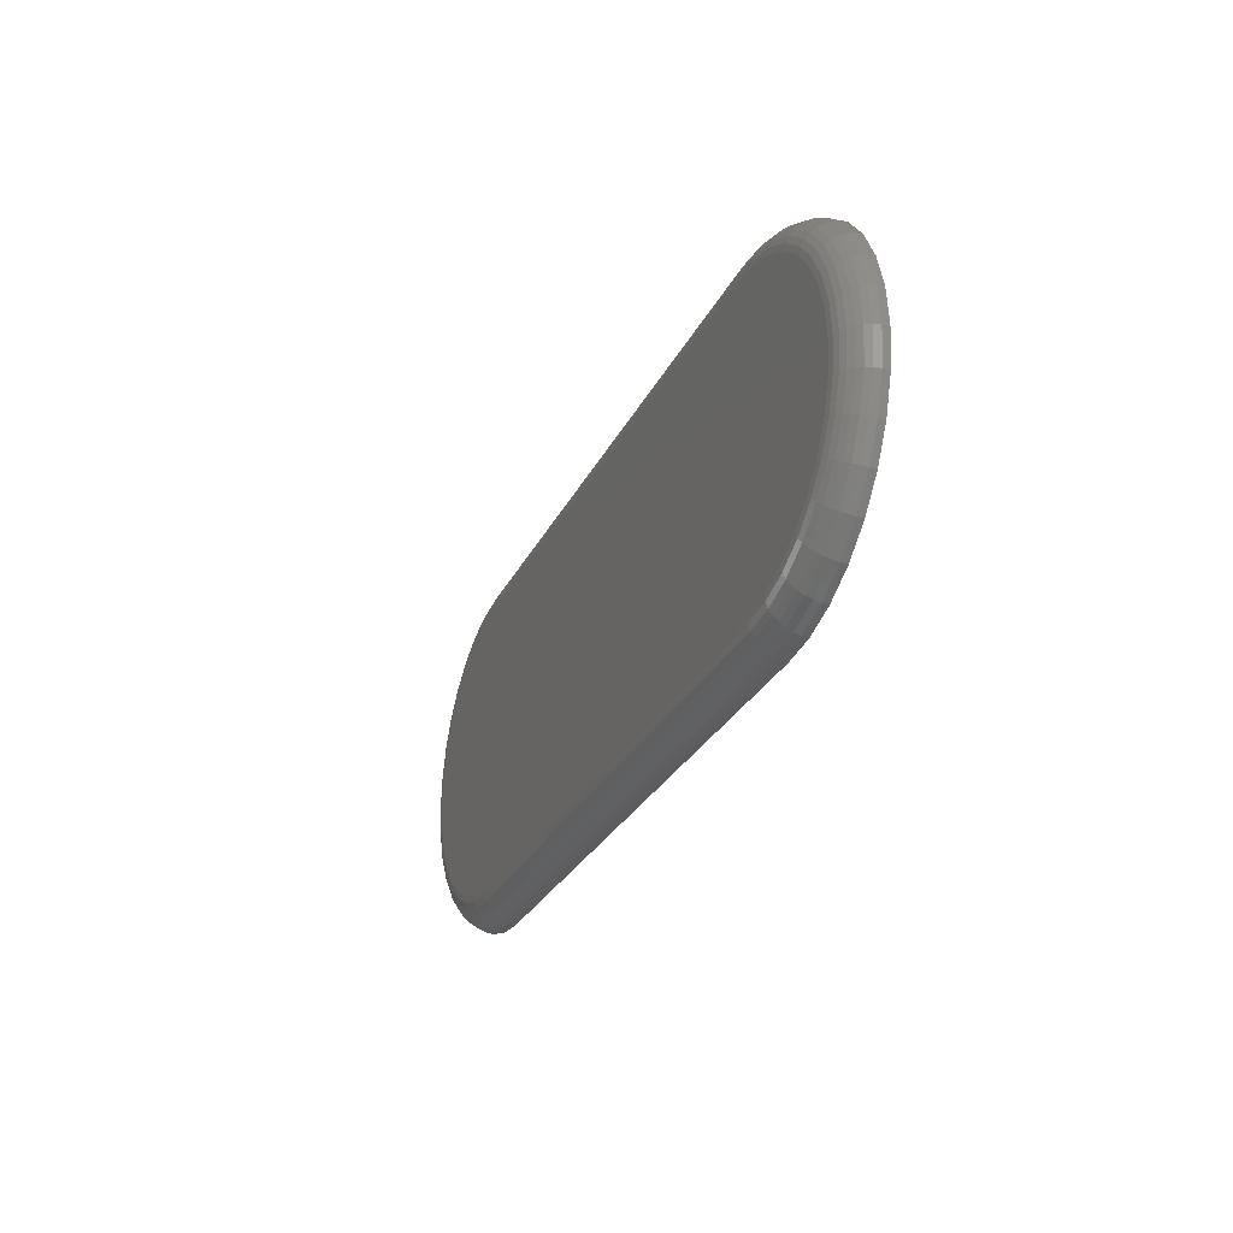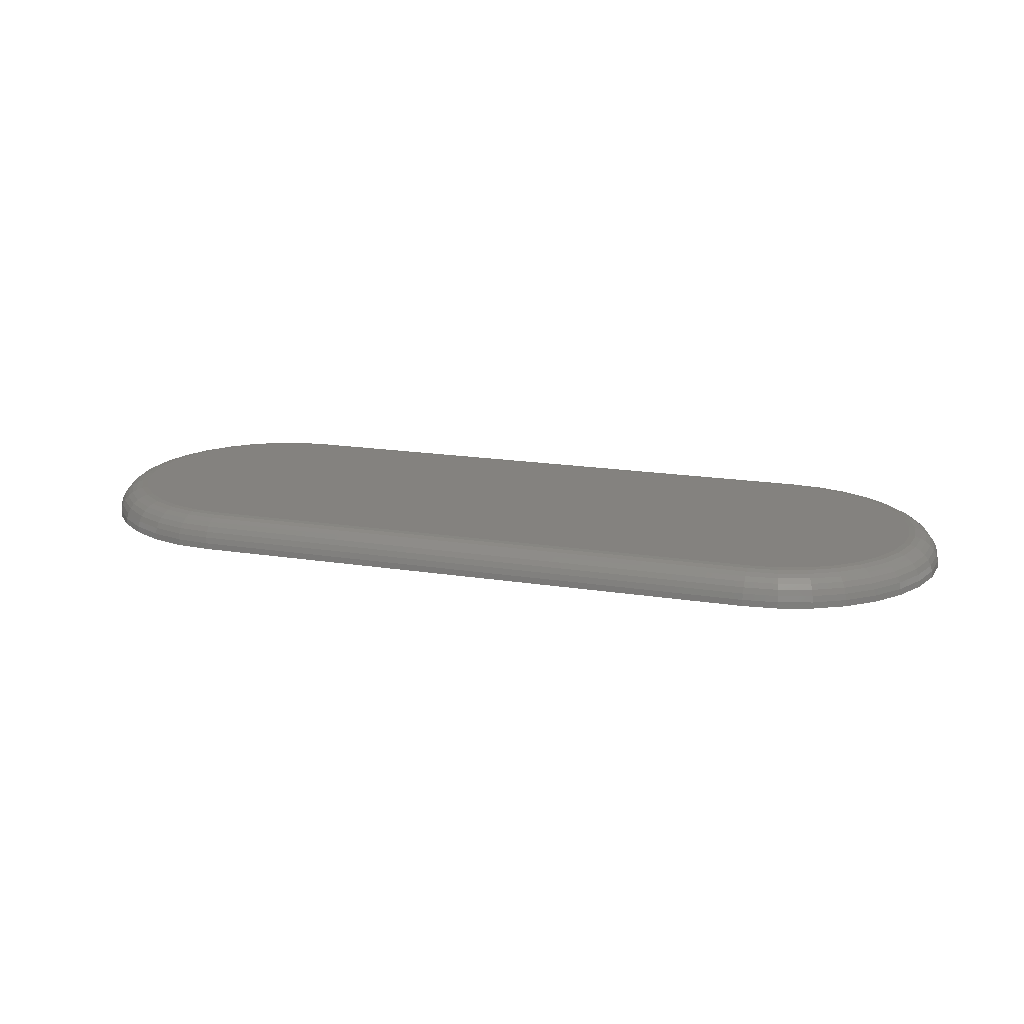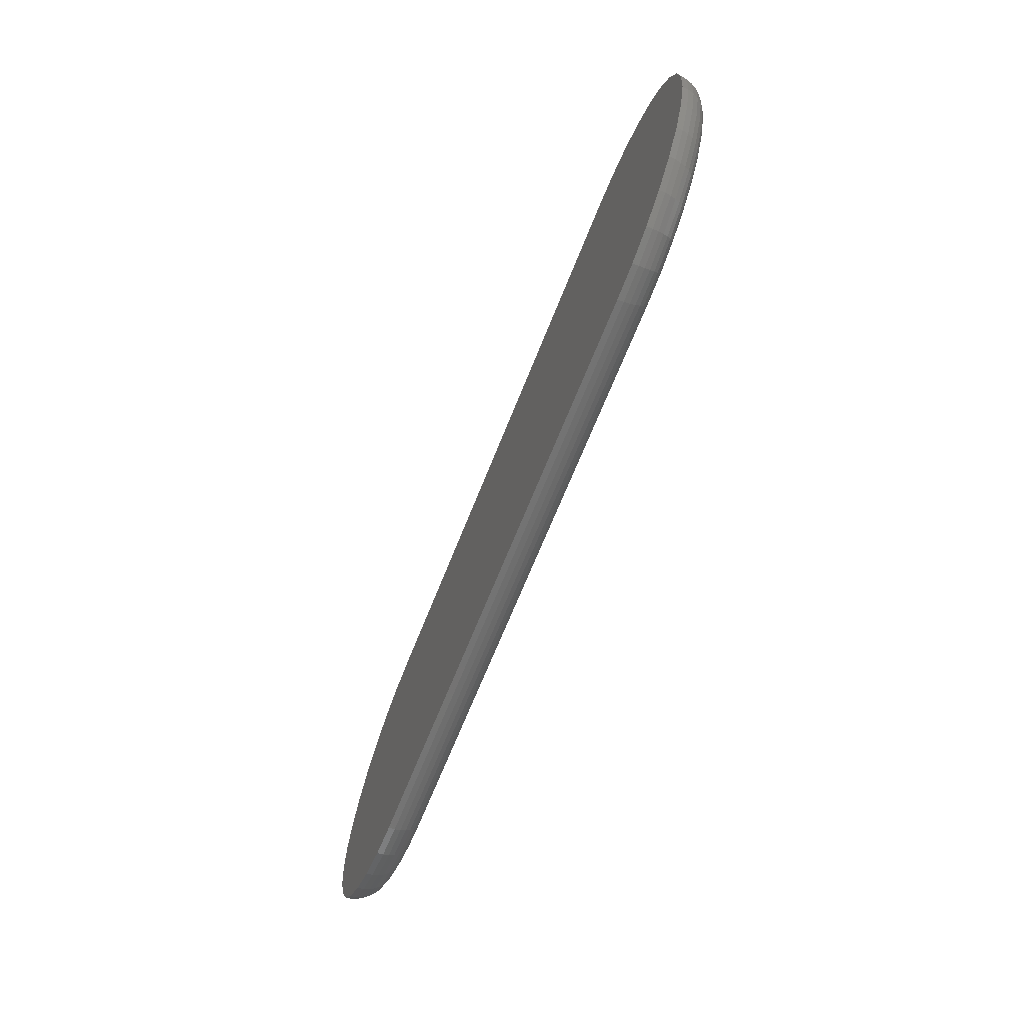
<metadata>
{"format":"stl","ext":"stl","renderer":"f3d","projection":"perspective","resolution":1024,"background":"white","views":[{"elev":-27.6,"azim":-111.6,"up":"+Z"},{"elev":17.7,"azim":-162.7,"up":"+Y"},{"elev":-67.1,"azim":68.4,"up":"+Z"}]}
</metadata>
<code>
# stl→obj: 306 verts, 608 faces
v 0.6041 0.03125 0.3134
v -0.02779 0.03125 0.3134
v 0.5763 0.03125 0.3161
v 1.936e-17 0.03125 0.3161
v -0.02779 0.03125 0.03399
v 0.6041 0.03125 0.03399
v 2.37e-16 0.03125 0.03125
v 0.5763 0.03125 0.03125
v -0.05451 0.03125 0.3053
v 0.6308 0.03125 0.3053
v 0.6308 0.03125 0.04209
v -0.05451 0.03125 0.04209
v -0.07913 0.03125 0.05525
v 0.6554 0.03125 0.05525
v -0.1007 0.03125 0.07297
v 0.677 0.03125 0.07297
v -0.1184 0.03125 0.09455
v 0.6947 0.03125 0.09455
v -0.1316 0.03125 0.1192
v 0.7079 0.03125 0.1192
v -0.1397 0.03125 0.1459
v 0.716 0.03125 0.1459
v -0.1424 0.03125 0.1737
v 0.7188 0.03125 0.1737
v -0.1397 0.03125 0.2015
v 0.716 0.03125 0.2015
v -0.1316 0.03125 0.2282
v 0.7079 0.03125 0.2282
v -0.1184 0.03125 0.2528
v 0.6947 0.03125 0.2528
v -0.1007 0.03125 0.2744
v 0.677 0.03125 0.2744
v -0.07913 0.03125 0.2921
v 0.6554 0.03125 0.2921
v 0.5763 0 0.3474
v -0.03388 0 0.344
v 0.6102 0 0.344
v 0 0 0.3474
v 0 0 0
v 0.6102 0 0.003337
v -0.03388 0 0.003337
v 0.5763 0 -3.529e-17
v -0.06647 0 0.3341
v 0.6428 0 0.3341
v 0.6428 0 0.01322
v 0.6728 0 0.3181
v -0.09649 0 0.3181
v 0.6991 0 0.2965
v -0.1228 0 0.2965
v 0.7207 0 0.2702
v -0.1444 0 0.2702
v 0.7368 0 0.2402
v -0.1605 0 0.2402
v 0.7467 0 0.2076
v -0.1703 0 0.2076
v 0.75 0 0.1737
v -0.1737 0 0.1737
v 0.7467 0 0.1398
v -0.1703 0 0.1398
v 0.7368 0 0.1072
v -0.1605 0 0.1072
v 0.7207 0 0.07719
v -0.1444 0 0.07719
v 0.6991 0 0.05087
v -0.1228 0 0.05087
v 0.6728 0 0.02927
v -0.09649 0 0.02927
v -0.06647 0 0.01322
v -1.809e-18 0.006097 0.0006005
v -0.03377 0.006097 0.003926
v -1.704e-18 0.01196 0.002379
v -0.03342 0.01196 0.00567
v -1.534e-18 0.01736 0.005267
v -0.03286 0.01736 0.008503
v -1.304e-18 0.0221 0.009153
v -0.0321 0.0221 0.01231
v -1.025e-18 0.02598 0.01389
v -0.03117 0.02598 0.01696
v -7.059e-19 0.02887 0.01929
v -0.03012 0.02887 0.02226
v -3.598e-19 0.03065 0.02515
v -0.02898 0.03065 0.02801
v -0.03377 0.006097 0.3434
v 2.631e-18 0.006097 0.3468
v -0.03342 0.01196 0.3417
v 2.479e-18 0.01196 0.345
v -0.03286 0.01736 0.3389
v 2.231e-18 0.01736 0.3421
v -0.0321 0.0221 0.3351
v 1.897e-18 0.0221 0.3382
v -0.03117 0.02598 0.3304
v 1.491e-18 0.02598 0.3335
v -0.03012 0.02887 0.3251
v 1.027e-18 0.02887 0.3281
v -0.02898 0.03065 0.3194
v 5.234e-19 0.03065 0.3222
v -0.06624 0.006097 0.3336
v -0.06556 0.01196 0.3319
v -0.06445 0.01736 0.3293
v -0.06296 0.0221 0.3257
v -0.06115 0.02598 0.3213
v -0.05908 0.02887 0.3163
v -0.05684 0.03065 0.3109
v -0.09616 0.006097 0.3176
v -0.09517 0.01196 0.3161
v -0.09357 0.01736 0.3137
v -0.09141 0.0221 0.3105
v -0.08878 0.02598 0.3065
v -0.08578 0.02887 0.3021
v -0.08252 0.03065 0.2972
v -0.1224 0.006097 0.2961
v -0.1211 0.01196 0.2948
v -0.1191 0.01736 0.2928
v -0.1163 0.0221 0.29
v -0.113 0.02598 0.2867
v -0.1092 0.02887 0.2829
v -0.105 0.03065 0.2787
v -0.1439 0.006097 0.2698
v -0.1424 0.01196 0.2689
v -0.14 0.01736 0.2673
v -0.1368 0.0221 0.2651
v -0.1329 0.02598 0.2625
v -0.1284 0.02887 0.2595
v -0.1235 0.03065 0.2562
v -0.1599 0.006097 0.2399
v -0.1583 0.01196 0.2392
v -0.1556 0.01736 0.2381
v -0.152 0.0221 0.2366
v -0.1476 0.02598 0.2348
v -0.1426 0.02887 0.2328
v -0.1372 0.03065 0.2305
v -0.1698 0.006097 0.2075
v -0.168 0.01196 0.2071
v -0.1652 0.01736 0.2065
v -0.1614 0.0221 0.2058
v -0.1567 0.02598 0.2049
v -0.1514 0.02887 0.2038
v -0.1457 0.03065 0.2027
v -0.1731 0.006097 0.1737
v -0.1713 0.01196 0.1737
v -0.1684 0.01736 0.1737
v -0.1645 0.0221 0.1737
v -0.1598 0.02598 0.1737
v -0.1544 0.02887 0.1737
v -0.1485 0.03065 0.1737
v -0.1698 0.006097 0.1399
v -0.168 0.01196 0.1403
v -0.1652 0.01736 0.1408
v -0.1614 0.0221 0.1416
v -0.1567 0.02598 0.1425
v -0.1514 0.02887 0.1436
v -0.1457 0.03065 0.1447
v -0.1599 0.006097 0.1074
v -0.1583 0.01196 0.1081
v -0.1556 0.01736 0.1092
v -0.152 0.0221 0.1107
v -0.1476 0.02598 0.1125
v -0.1426 0.02887 0.1146
v -0.1372 0.03065 0.1168
v -0.1439 0.006097 0.07752
v -0.1424 0.01196 0.07851
v -0.14 0.01736 0.08012
v -0.1368 0.0221 0.08228
v -0.1329 0.02598 0.08491
v -0.1284 0.02887 0.08791
v -0.1235 0.03065 0.09116
v -0.1224 0.006097 0.0513
v -0.1211 0.01196 0.05255
v -0.1191 0.01736 0.05459
v -0.1163 0.0221 0.05734
v -0.113 0.02598 0.06069
v -0.1092 0.02887 0.06451
v -0.105 0.03065 0.06866
v -0.09616 0.006097 0.02977
v -0.09517 0.01196 0.03125
v -0.09357 0.01736 0.03365
v -0.09141 0.0221 0.03688
v -0.08878 0.02598 0.04082
v -0.08578 0.02887 0.04531
v -0.08252 0.03065 0.05019
v -0.06624 0.006097 0.01378
v -0.06556 0.01196 0.01542
v -0.06445 0.01736 0.01809
v -0.06296 0.0221 0.02168
v -0.06115 0.02598 0.02605
v -0.05908 0.02887 0.03104
v -0.05684 0.03065 0.03646
v 0.5763 0.03065 0.3222
v 0.5763 0.02887 0.3281
v 0.5763 0.02598 0.3335
v 0.5763 0.0221 0.3382
v 0.5763 0.01736 0.3421
v 0.5763 0.01196 0.345
v 0.5763 0.006097 0.3468
v 0.6101 0.006097 0.3434
v 0.6097 0.01196 0.3417
v 0.6092 0.01736 0.3389
v 0.6084 0.0221 0.3351
v 0.6075 0.02598 0.3304
v 0.6064 0.02887 0.3251
v 0.6053 0.03065 0.3194
v 0.6101 0.006097 0.003926
v 0.5763 0.006097 0.0006005
v 0.6097 0.01196 0.00567
v 0.5763 0.01196 0.002379
v 0.6092 0.01736 0.008503
v 0.5763 0.01736 0.005267
v 0.6084 0.0221 0.01231
v 0.5763 0.0221 0.009153
v 0.6075 0.02598 0.01696
v 0.5763 0.02598 0.01389
v 0.6064 0.02887 0.02226
v 0.5763 0.02887 0.01929
v 0.6053 0.03065 0.02801
v 0.5763 0.03065 0.02515
v 0.6426 0.006097 0.01378
v 0.6419 0.01196 0.01542
v 0.6408 0.01736 0.01809
v 0.6393 0.0221 0.02168
v 0.6375 0.02598 0.02605
v 0.6354 0.02887 0.03104
v 0.6332 0.03065 0.03646
v 0.6725 0.006097 0.02977
v 0.6715 0.01196 0.03125
v 0.6699 0.01736 0.03365
v 0.6677 0.0221 0.03688
v 0.6651 0.02598 0.04082
v 0.6621 0.02887 0.04531
v 0.6588 0.03065 0.05019
v 0.6987 0.006097 0.0513
v 0.6974 0.01196 0.05255
v 0.6954 0.01736 0.05459
v 0.6927 0.0221 0.05734
v 0.6893 0.02598 0.06069
v 0.6855 0.02887 0.06451
v 0.6813 0.03065 0.06866
v 0.7202 0.006097 0.07752
v 0.7188 0.01196 0.07851
v 0.7164 0.01736 0.08012
v 0.7131 0.0221 0.08228
v 0.7092 0.02598 0.08491
v 0.7047 0.02887 0.08791
v 0.6998 0.03065 0.09116
v 0.7362 0.006097 0.1074
v 0.7346 0.01196 0.1081
v 0.7319 0.01736 0.1092
v 0.7283 0.0221 0.1107
v 0.7239 0.02598 0.1125
v 0.719 0.02887 0.1146
v 0.7135 0.03065 0.1168
v 0.7461 0.006097 0.1399
v 0.7443 0.01196 0.1403
v 0.7415 0.01736 0.1408
v 0.7377 0.0221 0.1416
v 0.733 0.02598 0.1425
v 0.7277 0.02887 0.1436
v 0.722 0.03065 0.1447
v 0.7494 0.006097 0.1737
v 0.7476 0.01196 0.1737
v 0.7447 0.01736 0.1737
v 0.7408 0.0221 0.1737
v 0.7361 0.02598 0.1737
v 0.7307 0.02887 0.1737
v 0.7248 0.03065 0.1737
v 0.7461 0.006097 0.2075
v 0.7443 0.01196 0.2071
v 0.7415 0.01736 0.2065
v 0.7377 0.0221 0.2058
v 0.733 0.02598 0.2049
v 0.7277 0.02887 0.2038
v 0.722 0.03065 0.2027
v 0.7362 0.006097 0.2399
v 0.7346 0.01196 0.2392
v 0.7319 0.01736 0.2381
v 0.7283 0.0221 0.2366
v 0.7239 0.02598 0.2348
v 0.719 0.02887 0.2328
v 0.7135 0.03065 0.2305
v 0.7202 0.006097 0.2698
v 0.7188 0.01196 0.2689
v 0.7164 0.01736 0.2673
v 0.7131 0.0221 0.2651
v 0.7092 0.02598 0.2625
v 0.7047 0.02887 0.2595
v 0.6998 0.03065 0.2562
v 0.6987 0.006097 0.2961
v 0.6974 0.01196 0.2948
v 0.6954 0.01736 0.2928
v 0.6927 0.0221 0.29
v 0.6893 0.02598 0.2867
v 0.6855 0.02887 0.2829
v 0.6813 0.03065 0.2787
v 0.6725 0.006097 0.3176
v 0.6715 0.01196 0.3161
v 0.6699 0.01736 0.3137
v 0.6677 0.0221 0.3105
v 0.6651 0.02598 0.3065
v 0.6621 0.02887 0.3021
v 0.6588 0.03065 0.2972
v 0.6426 0.006097 0.3336
v 0.6419 0.01196 0.3319
v 0.6408 0.01736 0.3293
v 0.6393 0.0221 0.3257
v 0.6375 0.02598 0.3213
v 0.6354 0.02887 0.3163
v 0.6332 0.03065 0.3109
f 1 2 3
f 2 4 3
f 5 6 7
f 6 8 7
f 9 2 1
f 10 9 1
f 6 5 11
f 5 12 11
f 11 12 13
f 11 13 14
f 14 13 15
f 14 15 16
f 16 15 17
f 16 17 18
f 18 17 19
f 18 19 20
f 20 19 21
f 20 21 22
f 22 21 23
f 22 23 24
f 24 23 25
f 24 25 26
f 26 25 27
f 26 27 28
f 28 27 29
f 28 29 30
f 30 29 31
f 30 31 32
f 32 31 33
f 32 33 34
f 34 33 9
f 34 9 10
f 35 36 37
f 35 38 36
f 39 40 41
f 39 42 40
f 37 36 43
f 37 43 44
f 45 41 40
f 44 43 46
f 46 43 47
f 46 47 48
f 48 47 49
f 48 49 50
f 50 49 51
f 50 51 52
f 52 51 53
f 52 53 54
f 54 53 55
f 54 55 56
f 56 55 57
f 56 57 58
f 58 57 59
f 58 59 60
f 60 59 61
f 60 61 62
f 62 61 63
f 62 63 64
f 64 63 65
f 64 65 66
f 66 65 67
f 66 67 45
f 45 67 68
f 45 68 41
f 39 41 69
f 69 41 70
f 69 70 71
f 71 70 72
f 71 72 73
f 73 72 74
f 73 74 75
f 75 74 76
f 75 76 77
f 77 76 78
f 77 78 79
f 79 78 80
f 79 80 81
f 81 80 82
f 81 82 7
f 7 82 5
f 36 38 83
f 83 38 84
f 83 84 85
f 85 84 86
f 85 86 87
f 87 86 88
f 87 88 89
f 89 88 90
f 89 90 91
f 91 90 92
f 91 92 93
f 93 92 94
f 93 94 95
f 95 94 96
f 95 96 2
f 2 96 4
f 43 36 97
f 97 36 83
f 97 83 98
f 98 83 85
f 98 85 99
f 99 85 87
f 99 87 100
f 100 87 89
f 100 89 101
f 101 89 91
f 101 91 102
f 102 91 93
f 102 93 103
f 103 93 95
f 103 95 9
f 9 95 2
f 47 43 104
f 104 43 97
f 104 97 105
f 105 97 98
f 105 98 106
f 106 98 99
f 106 99 107
f 107 99 100
f 107 100 108
f 108 100 101
f 108 101 109
f 109 101 102
f 109 102 110
f 110 102 103
f 110 103 33
f 33 103 9
f 49 47 111
f 111 47 104
f 111 104 112
f 112 104 105
f 112 105 113
f 113 105 106
f 113 106 114
f 114 106 107
f 114 107 115
f 115 107 108
f 115 108 116
f 116 108 109
f 116 109 117
f 117 109 110
f 117 110 31
f 31 110 33
f 51 49 118
f 118 49 111
f 118 111 119
f 119 111 112
f 119 112 120
f 120 112 113
f 120 113 121
f 121 113 114
f 121 114 122
f 122 114 115
f 122 115 123
f 123 115 116
f 123 116 124
f 124 116 117
f 124 117 29
f 29 117 31
f 53 51 125
f 125 51 118
f 125 118 126
f 126 118 119
f 126 119 127
f 127 119 120
f 127 120 128
f 128 120 121
f 128 121 129
f 129 121 122
f 129 122 130
f 130 122 123
f 130 123 131
f 131 123 124
f 131 124 27
f 27 124 29
f 55 53 132
f 132 53 125
f 132 125 133
f 133 125 126
f 133 126 134
f 134 126 127
f 134 127 135
f 135 127 128
f 135 128 136
f 136 128 129
f 136 129 137
f 137 129 130
f 137 130 138
f 138 130 131
f 138 131 25
f 25 131 27
f 57 55 139
f 139 55 132
f 139 132 140
f 140 132 133
f 140 133 141
f 141 133 134
f 141 134 142
f 142 134 135
f 142 135 143
f 143 135 136
f 143 136 144
f 144 136 137
f 144 137 145
f 145 137 138
f 145 138 23
f 23 138 25
f 59 57 146
f 146 57 139
f 146 139 147
f 147 139 140
f 147 140 148
f 148 140 141
f 148 141 149
f 149 141 142
f 149 142 150
f 150 142 143
f 150 143 151
f 151 143 144
f 151 144 152
f 152 144 145
f 152 145 21
f 21 145 23
f 61 59 153
f 153 59 146
f 153 146 154
f 154 146 147
f 154 147 155
f 155 147 148
f 155 148 156
f 156 148 149
f 156 149 157
f 157 149 150
f 157 150 158
f 158 150 151
f 158 151 159
f 159 151 152
f 159 152 19
f 19 152 21
f 63 61 160
f 160 61 153
f 160 153 161
f 161 153 154
f 161 154 162
f 162 154 155
f 162 155 163
f 163 155 156
f 163 156 164
f 164 156 157
f 164 157 165
f 165 157 158
f 165 158 166
f 166 158 159
f 166 159 17
f 17 159 19
f 65 63 167
f 167 63 160
f 167 160 168
f 168 160 161
f 168 161 169
f 169 161 162
f 169 162 170
f 170 162 163
f 170 163 171
f 171 163 164
f 171 164 172
f 172 164 165
f 172 165 173
f 173 165 166
f 173 166 15
f 15 166 17
f 67 65 174
f 174 65 167
f 174 167 175
f 175 167 168
f 175 168 176
f 176 168 169
f 176 169 177
f 177 169 170
f 177 170 178
f 178 170 171
f 178 171 179
f 179 171 172
f 179 172 180
f 180 172 173
f 180 173 13
f 13 173 15
f 68 67 181
f 181 67 174
f 181 174 182
f 182 174 175
f 182 175 183
f 183 175 176
f 183 176 184
f 184 176 177
f 184 177 185
f 185 177 178
f 185 178 186
f 186 178 179
f 186 179 187
f 187 179 180
f 187 180 12
f 12 180 13
f 41 68 70
f 70 68 181
f 70 181 72
f 72 181 182
f 72 182 74
f 74 182 183
f 74 183 76
f 76 183 184
f 76 184 78
f 78 184 185
f 78 185 80
f 80 185 186
f 80 186 82
f 82 186 187
f 82 187 5
f 5 187 12
f 3 4 188
f 188 4 96
f 188 96 189
f 189 96 94
f 189 94 190
f 190 94 92
f 190 92 191
f 191 92 90
f 191 90 192
f 192 90 88
f 192 88 193
f 193 88 86
f 193 86 194
f 194 86 84
f 194 84 35
f 35 84 38
f 35 37 194
f 194 37 195
f 194 195 193
f 193 195 196
f 193 196 192
f 192 196 197
f 192 197 191
f 191 197 198
f 191 198 190
f 190 198 199
f 190 199 189
f 189 199 200
f 189 200 188
f 188 200 201
f 188 201 3
f 3 201 1
f 40 42 202
f 202 42 203
f 202 203 204
f 204 203 205
f 204 205 206
f 206 205 207
f 206 207 208
f 208 207 209
f 208 209 210
f 210 209 211
f 210 211 212
f 212 211 213
f 212 213 214
f 214 213 215
f 214 215 6
f 6 215 8
f 45 40 216
f 216 40 202
f 216 202 217
f 217 202 204
f 217 204 218
f 218 204 206
f 218 206 219
f 219 206 208
f 219 208 220
f 220 208 210
f 220 210 221
f 221 210 212
f 221 212 222
f 222 212 214
f 222 214 11
f 11 214 6
f 66 45 223
f 223 45 216
f 223 216 224
f 224 216 217
f 224 217 225
f 225 217 218
f 225 218 226
f 226 218 219
f 226 219 227
f 227 219 220
f 227 220 228
f 228 220 221
f 228 221 229
f 229 221 222
f 229 222 14
f 14 222 11
f 64 66 230
f 230 66 223
f 230 223 231
f 231 223 224
f 231 224 232
f 232 224 225
f 232 225 233
f 233 225 226
f 233 226 234
f 234 226 227
f 234 227 235
f 235 227 228
f 235 228 236
f 236 228 229
f 236 229 16
f 16 229 14
f 62 64 237
f 237 64 230
f 237 230 238
f 238 230 231
f 238 231 239
f 239 231 232
f 239 232 240
f 240 232 233
f 240 233 241
f 241 233 234
f 241 234 242
f 242 234 235
f 242 235 243
f 243 235 236
f 243 236 18
f 18 236 16
f 60 62 244
f 244 62 237
f 244 237 245
f 245 237 238
f 245 238 246
f 246 238 239
f 246 239 247
f 247 239 240
f 247 240 248
f 248 240 241
f 248 241 249
f 249 241 242
f 249 242 250
f 250 242 243
f 250 243 20
f 20 243 18
f 58 60 251
f 251 60 244
f 251 244 252
f 252 244 245
f 252 245 253
f 253 245 246
f 253 246 254
f 254 246 247
f 254 247 255
f 255 247 248
f 255 248 256
f 256 248 249
f 256 249 257
f 257 249 250
f 257 250 22
f 22 250 20
f 56 58 258
f 258 58 251
f 258 251 259
f 259 251 252
f 259 252 260
f 260 252 253
f 260 253 261
f 261 253 254
f 261 254 262
f 262 254 255
f 262 255 263
f 263 255 256
f 263 256 264
f 264 256 257
f 264 257 24
f 24 257 22
f 54 56 265
f 265 56 258
f 265 258 266
f 266 258 259
f 266 259 267
f 267 259 260
f 267 260 268
f 268 260 261
f 268 261 269
f 269 261 262
f 269 262 270
f 270 262 263
f 270 263 271
f 271 263 264
f 271 264 26
f 26 264 24
f 52 54 272
f 272 54 265
f 272 265 273
f 273 265 266
f 273 266 274
f 274 266 267
f 274 267 275
f 275 267 268
f 275 268 276
f 276 268 269
f 276 269 277
f 277 269 270
f 277 270 278
f 278 270 271
f 278 271 28
f 28 271 26
f 50 52 279
f 279 52 272
f 279 272 280
f 280 272 273
f 280 273 281
f 281 273 274
f 281 274 282
f 282 274 275
f 282 275 283
f 283 275 276
f 283 276 284
f 284 276 277
f 284 277 285
f 285 277 278
f 285 278 30
f 30 278 28
f 48 50 286
f 286 50 279
f 286 279 287
f 287 279 280
f 287 280 288
f 288 280 281
f 288 281 289
f 289 281 282
f 289 282 290
f 290 282 283
f 290 283 291
f 291 283 284
f 291 284 292
f 292 284 285
f 292 285 32
f 32 285 30
f 46 48 293
f 293 48 286
f 293 286 294
f 294 286 287
f 294 287 295
f 295 287 288
f 295 288 296
f 296 288 289
f 296 289 297
f 297 289 290
f 297 290 298
f 298 290 291
f 298 291 299
f 299 291 292
f 299 292 34
f 34 292 32
f 44 46 300
f 300 46 293
f 300 293 301
f 301 293 294
f 301 294 302
f 302 294 295
f 302 295 303
f 303 295 296
f 303 296 304
f 304 296 297
f 304 297 305
f 305 297 298
f 305 298 306
f 306 298 299
f 306 299 10
f 10 299 34
f 37 44 195
f 195 44 300
f 195 300 196
f 196 300 301
f 196 301 197
f 197 301 302
f 197 302 198
f 198 302 303
f 198 303 199
f 199 303 304
f 199 304 200
f 200 304 305
f 200 305 201
f 201 305 306
f 201 306 1
f 1 306 10
f 7 8 81
f 81 8 215
f 81 215 79
f 79 215 213
f 79 213 77
f 77 213 211
f 77 211 75
f 75 211 209
f 75 209 73
f 73 209 207
f 73 207 71
f 71 207 205
f 71 205 69
f 69 205 203
f 69 203 39
f 39 203 42

</code>
